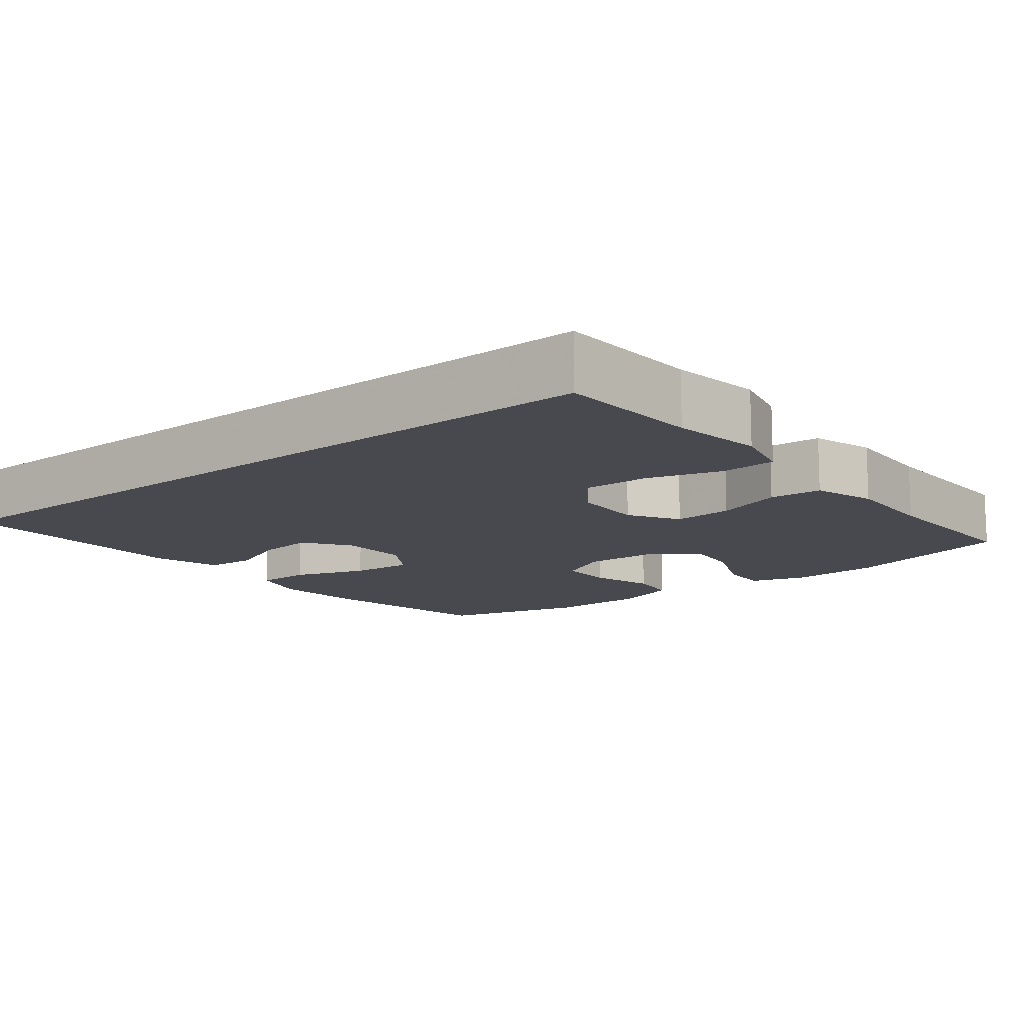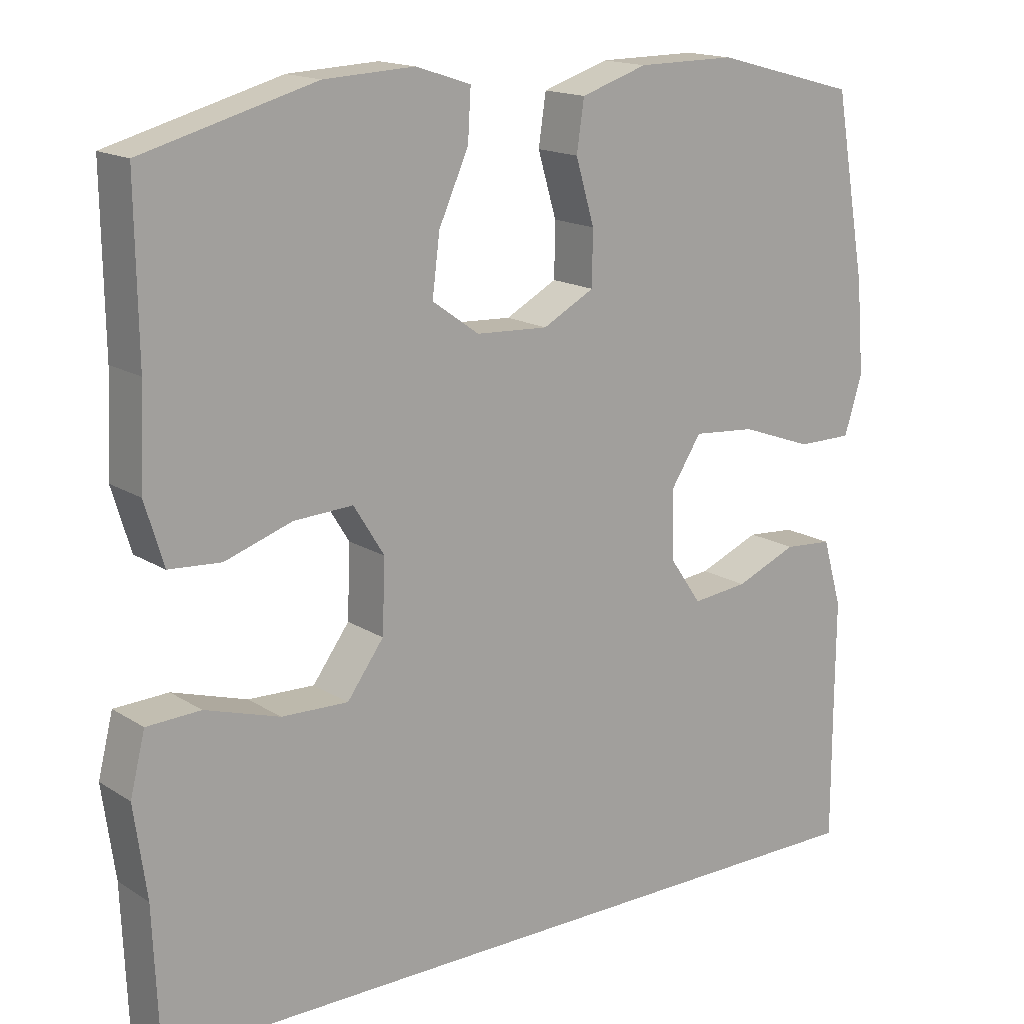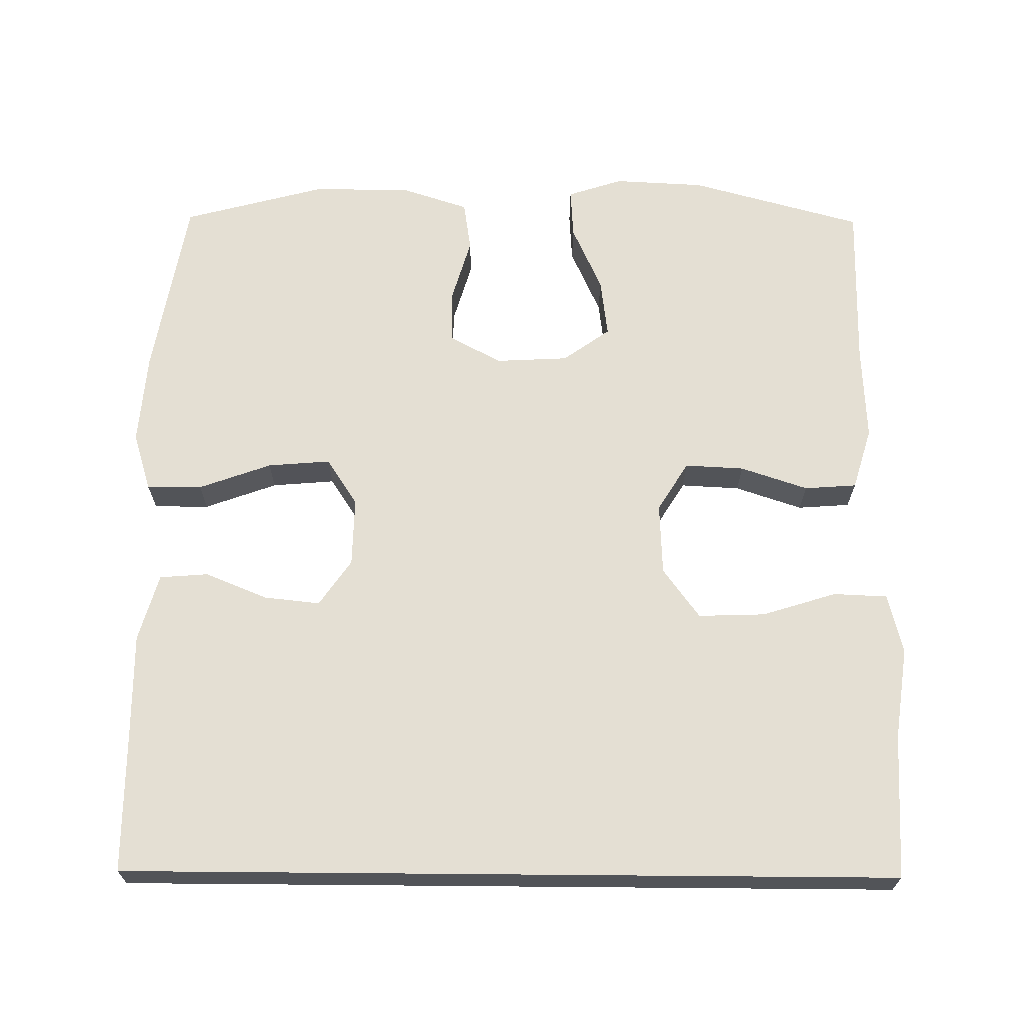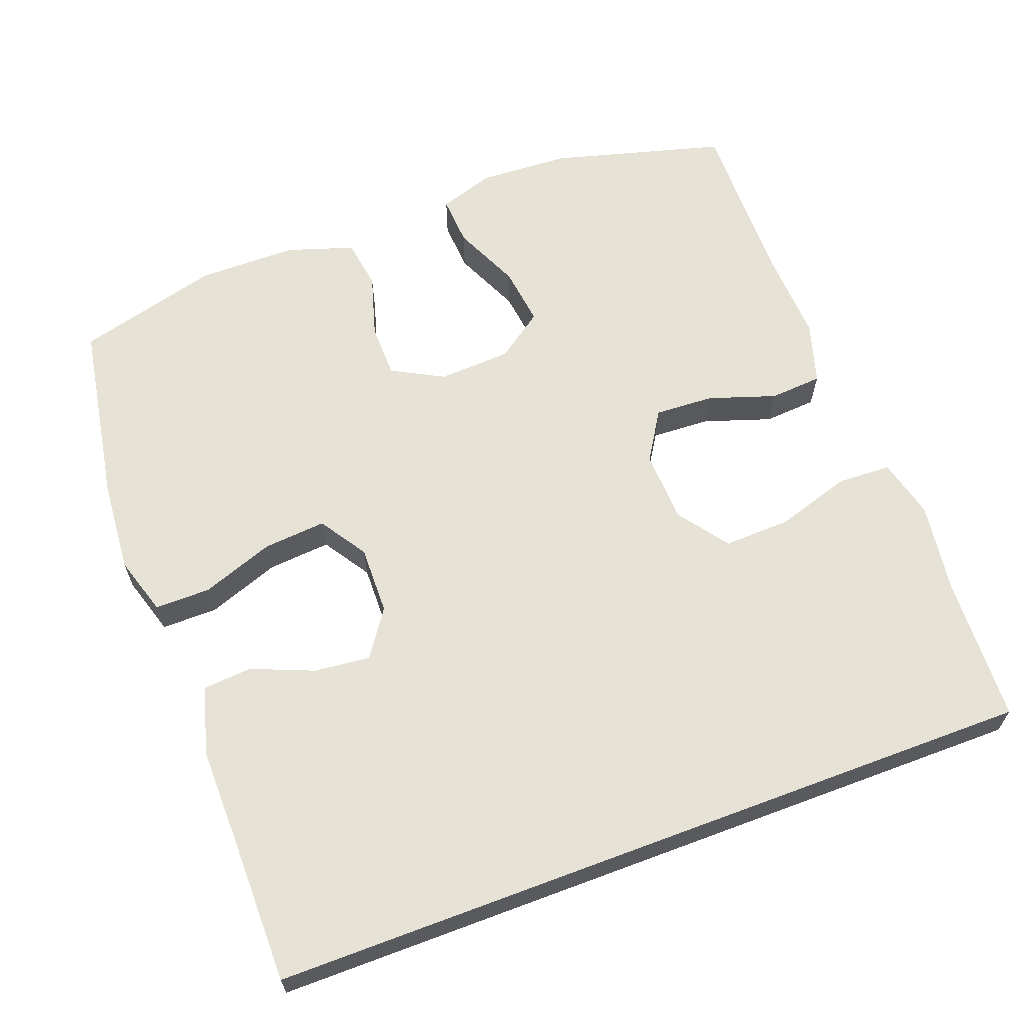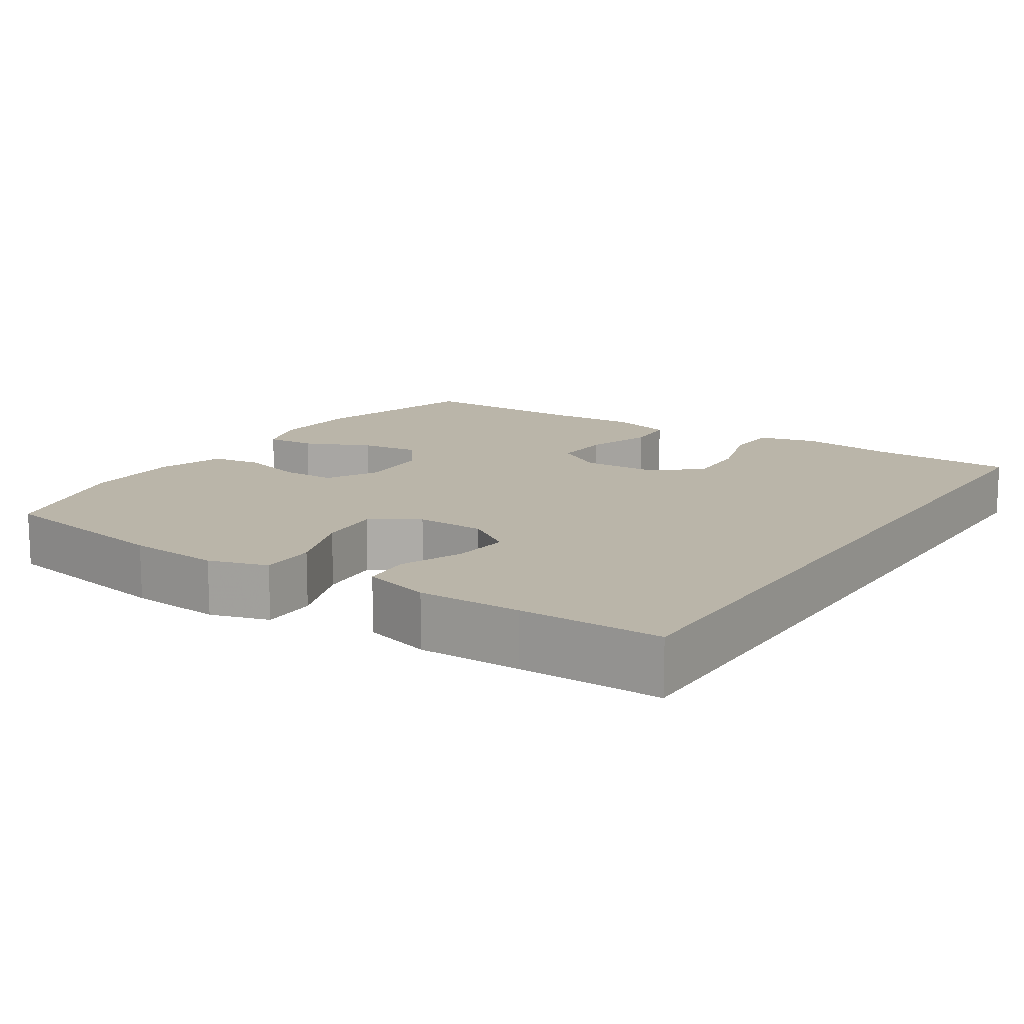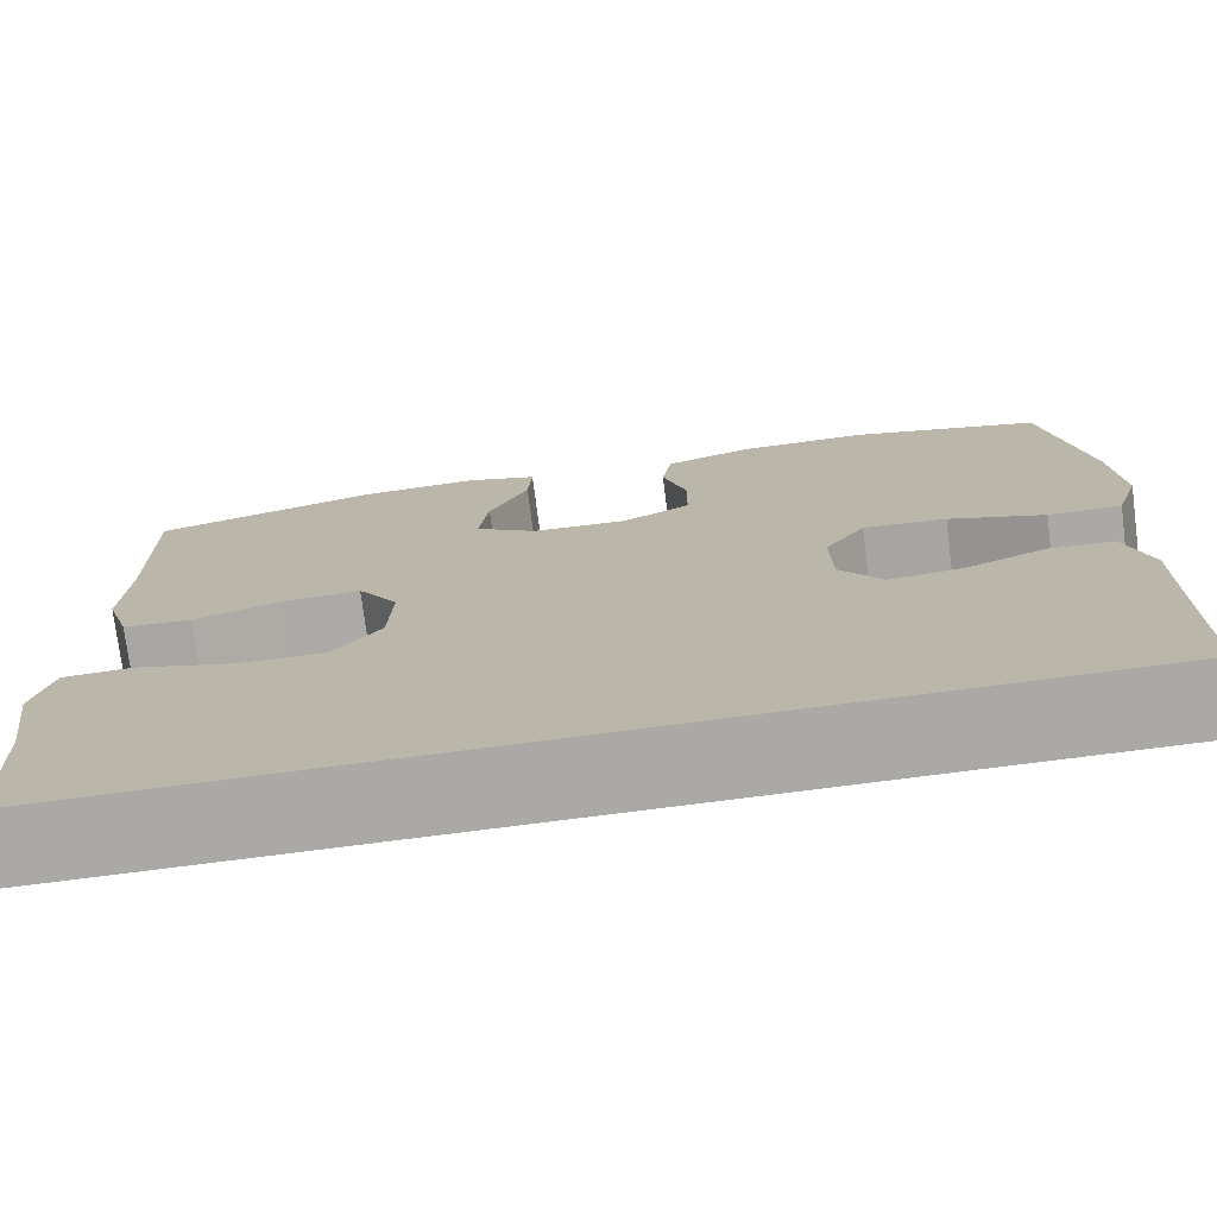
<metadata>
{"format":"obj","ext":"obj","renderer":"f3d","projection":"perspective","resolution":1024,"background":"white","views":[{"elev":-12.7,"azim":-141.1,"up":"+Y"},{"elev":16.0,"azim":-37.8,"up":"+Z"},{"elev":66.8,"azim":-179.5,"up":"+Y"},{"elev":63.8,"azim":159.4,"up":"+Y"},{"elev":13.6,"azim":123.1,"up":"+Y"},{"elev":-75.3,"azim":7.3,"up":"+Z"}]}
</metadata>
<code>
v -0.5 0.07 0.5
v -0.269 0.07 0.563
v -0.148 0.07 0.569
v -0.074 0.07 0.545
v -0.078 0.07 0.478
v -0.118 0.07 0.389
v -0.128 0.07 0.31
v -0.065 0.07 0.265
v 0.032 0.07 0.26
v 0.101 0.07 0.297
v 0.102 0.07 0.369
v 0.077 0.07 0.454
v 0.087 0.07 0.521
v 0.176 0.07 0.55
v 0.308 0.07 0.551
v 0.5 0.07 0.5
v 0.543 0.07 0.255
v 0.553 0.07 0.132
v 0.529 0.07 0.054
v 0.455 0.07 0.054
v 0.358 0.07 0.089
v 0.274 0.07 0.096
v 0.233 0.07 0.033
v 0.235 0.07 -0.059
v 0.278 0.07 -0.121
v 0.353 0.07 -0.113
v 0.436 0.07 -0.079
v 0.501 0.07 -0.084
v 0.527 0.07 -0.174
v 0.526 0.07 -0.311
v 0.526 0.07 -0.5
v -0.507 0.07 -0.5
v -0.515 0.07 -0.306
v -0.532 0.07 -0.184
v -0.512 0.07 -0.104
v -0.44 0.07 -0.101
v -0.34 0.07 -0.132
v -0.251 0.07 -0.135
v -0.202 0.07 -0.068
v -0.198 0.07 0.028
v -0.239 0.07 0.094
v -0.318 0.07 0.09
v -0.408 0.07 0.06
v -0.478 0.07 0.065
v -0.503 0.07 0.148
v -0.497 0.07 0.276
v -0.5 0 0.5
v -0.269 0 0.563
v -0.148 0 0.569
v -0.074 0 0.545
v -0.078 0 0.478
v -0.118 0 0.389
v -0.128 0 0.31
v -0.065 0 0.265
v 0.032 0 0.26
v 0.101 0 0.297
v 0.102 0 0.369
v 0.077 0 0.454
v 0.087 0 0.521
v 0.176 0 0.55
v 0.308 0 0.551
v 0.5 0 0.5
v 0.543 0 0.255
v 0.553 0 0.132
v 0.529 0 0.054
v 0.455 0 0.054
v 0.358 0 0.089
v 0.274 0 0.096
v 0.233 0 0.033
v 0.235 0 -0.059
v 0.278 0 -0.121
v 0.353 0 -0.113
v 0.436 0 -0.079
v 0.501 0 -0.084
v 0.527 0 -0.174
v 0.526 0 -0.311
v 0.526 0 -0.5
v -0.507 0 -0.5
v -0.515 0 -0.306
v -0.532 0 -0.184
v -0.512 0 -0.104
v -0.44 0 -0.101
v -0.34 0 -0.132
v -0.251 0 -0.135
v -0.202 0 -0.068
v -0.198 0 0.028
v -0.239 0 0.094
v -0.318 0 0.09
v -0.408 0 0.06
v -0.478 0 0.065
v -0.503 0 0.148
v -0.497 0 0.276
f 43 44 45 46
f 42 43 46 1
f 41 42 1 2
f 40 41 2 3
f 39 40 3
f 34 35 36 37
f 33 34 37 38
f 30 31 32 33
f 30 33 38
f 29 30 38 39
f 26 27 28 29
f 25 26 29
f 18 19 20 21
f 18 21 22
f 17 18 22
f 16 17 22
f 15 16 22 23
f 11 12 13 14
f 10 11 14 15
f 3 4 5 6
f 3 6 7
f 39 3 7
f 25 29 39
f 24 25 39 7
f 23 24 7 8
f 10 15 23
f 9 10 23
f 8 9 23
f 92 91 90 89
f 47 92 89 88
f 48 47 88 87
f 49 48 87 86
f 49 86 85
f 83 82 81 80
f 84 83 80 79
f 79 78 77 76
f 84 79 76
f 85 84 76 75
f 75 74 73 72
f 75 72 71
f 67 66 65 64
f 68 67 64
f 68 64 63
f 68 63 62
f 69 68 62 61
f 60 59 58 57
f 61 60 57 56
f 52 51 50 49
f 53 52 49
f 53 49 85
f 85 75 71
f 53 85 71 70
f 54 53 70 69
f 69 61 56
f 69 56 55
f 69 55 54
f 1 47 48 2
f 2 48 49 3
f 3 49 50 4
f 4 50 51 5
f 5 51 52 6
f 6 52 53 7
f 7 53 54 8
f 8 54 55 9
f 9 55 56 10
f 10 56 57 11
f 11 57 58 12
f 12 58 59 13
f 13 59 60 14
f 14 60 61 15
f 15 61 62 16
f 16 62 63 17
f 17 63 64 18
f 18 64 65 19
f 19 65 66 20
f 20 66 67 21
f 21 67 68 22
f 22 68 69 23
f 23 69 70 24
f 24 70 71 25
f 25 71 72 26
f 26 72 73 27
f 27 73 74 28
f 28 74 75 29
f 29 75 76 30
f 30 76 77 31
f 31 77 78 32
f 32 78 79 33
f 33 79 80 34
f 34 80 81 35
f 35 81 82 36
f 36 82 83 37
f 37 83 84 38
f 38 84 85 39
f 39 85 86 40
f 40 86 87 41
f 41 87 88 42
f 42 88 89 43
f 43 89 90 44
f 44 90 91 45
f 45 91 92 46
f 46 92 47 1

</code>
